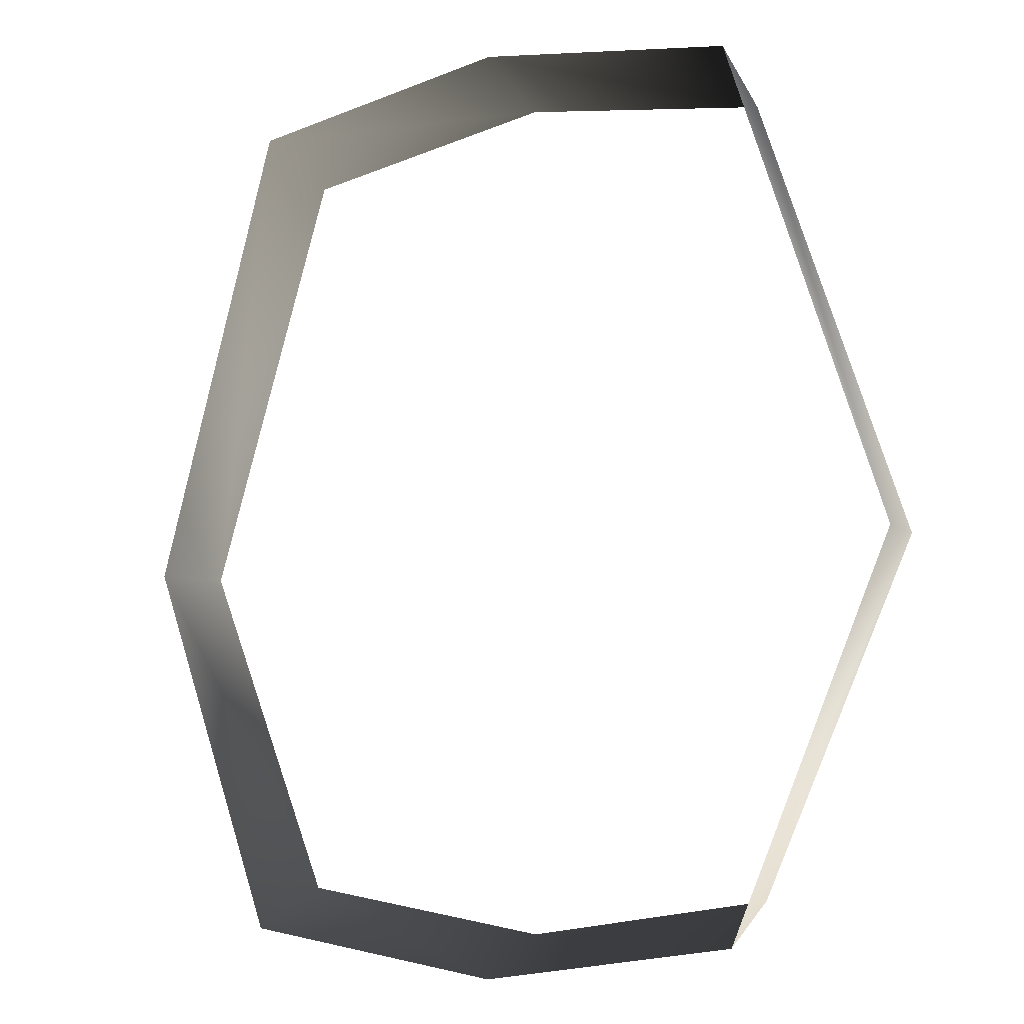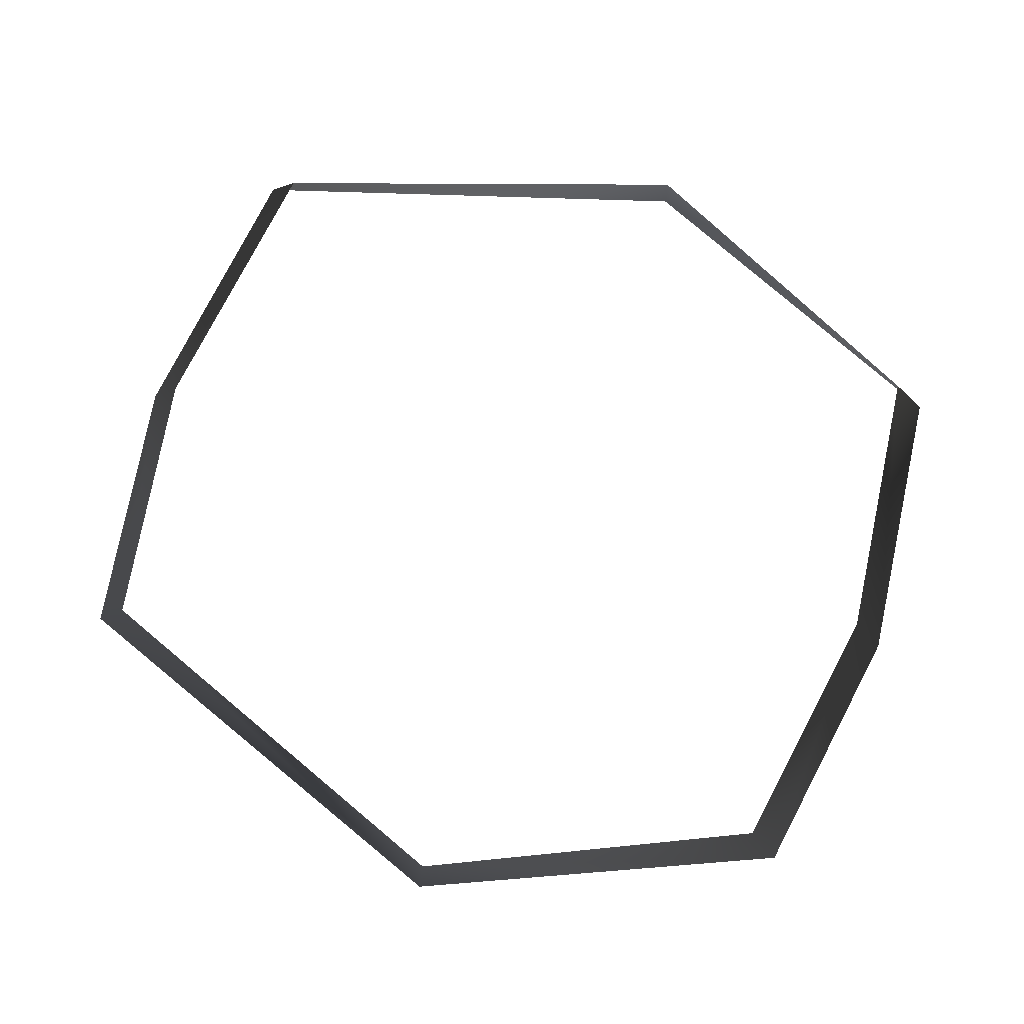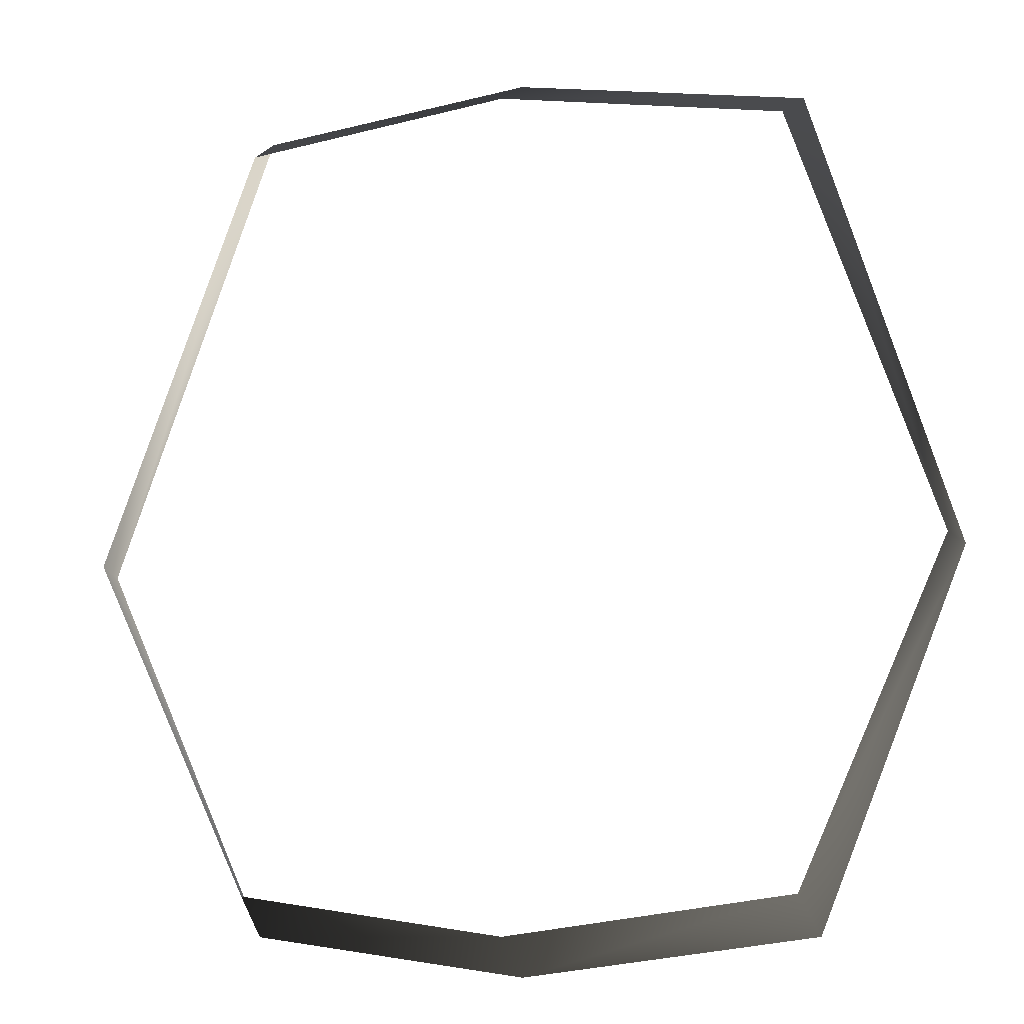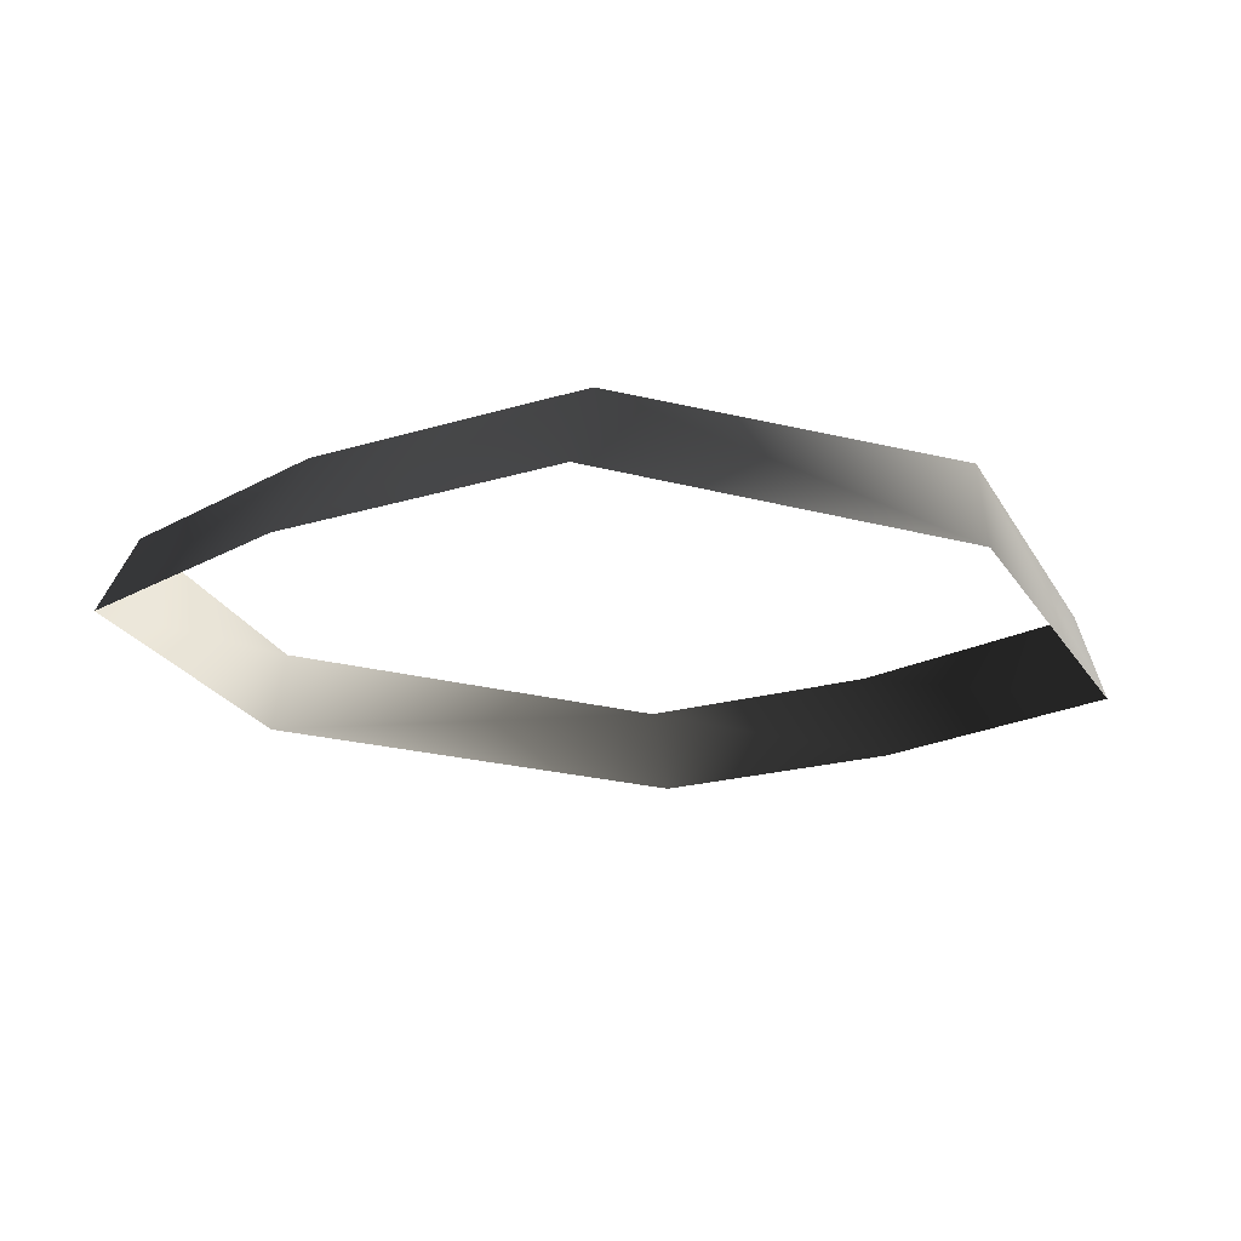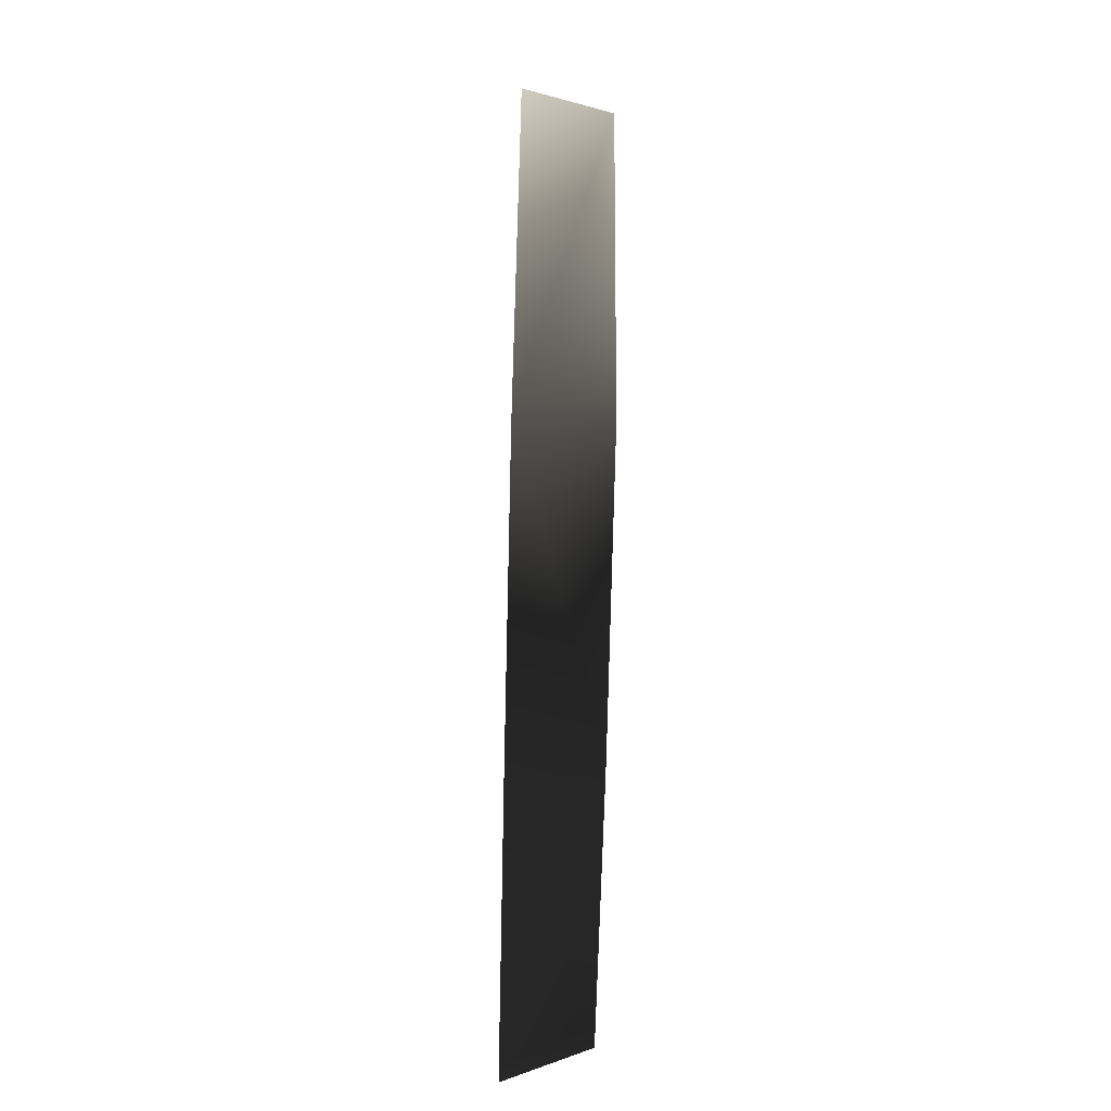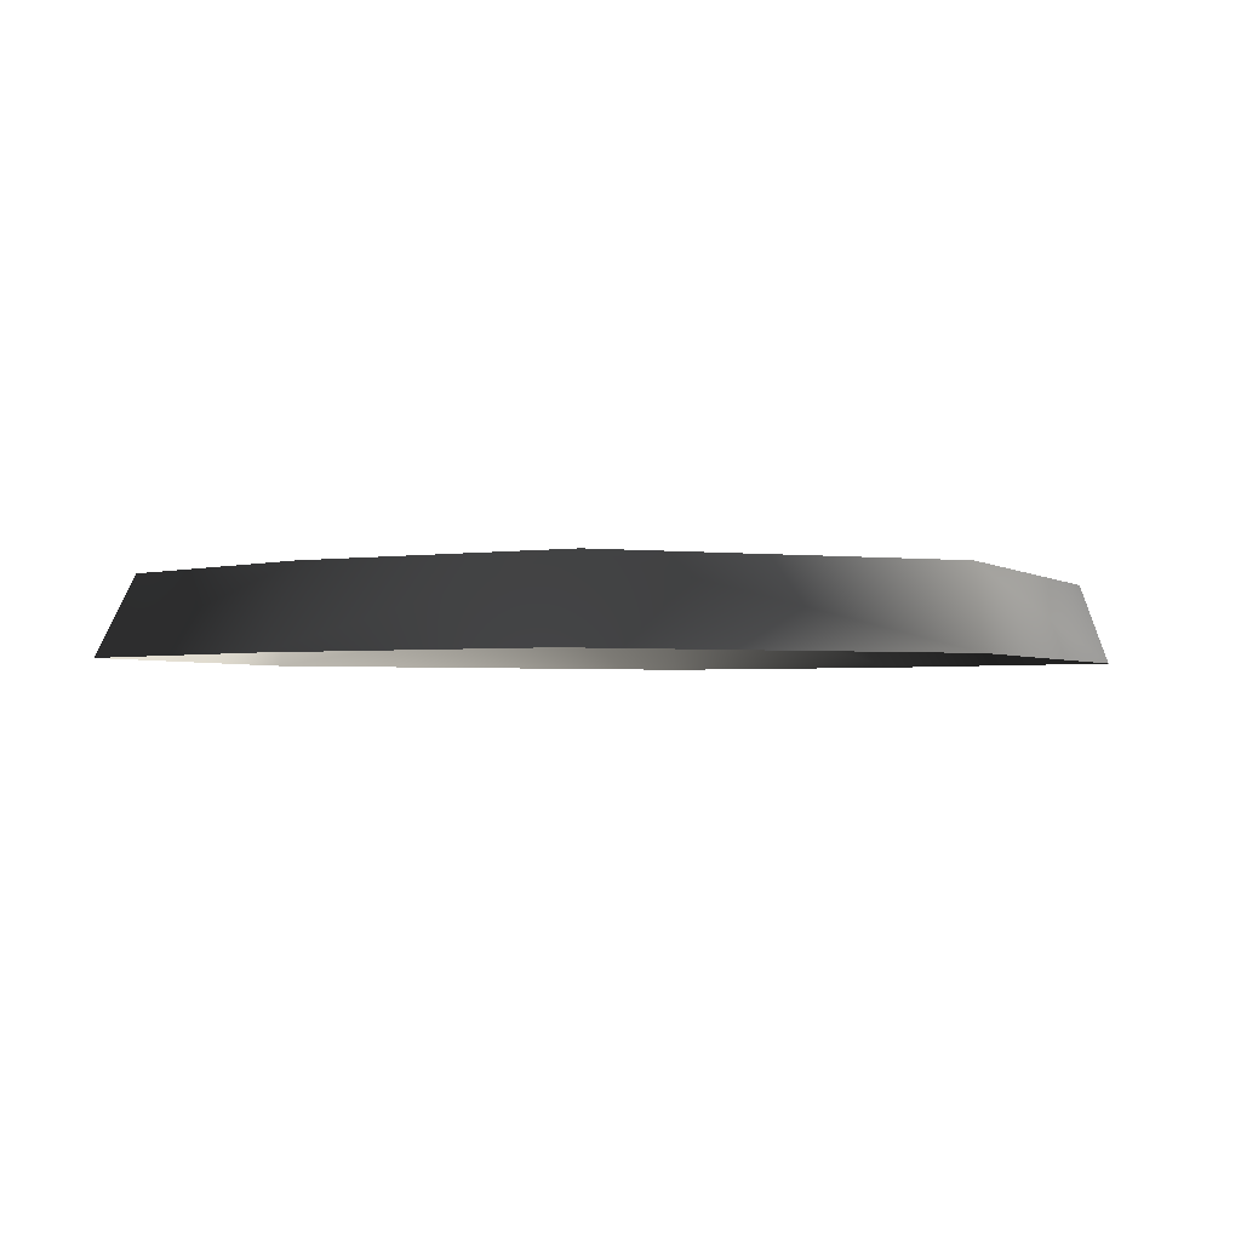
<metadata>
{"format":"obj","ext":"obj","renderer":"f3d","projection":"perspective","resolution":1024,"background":"white","views":[{"elev":-6.5,"azim":36.6,"up":"+Z"},{"elev":77.2,"azim":109.5,"up":"+Y"},{"elev":-9.9,"azim":-164.8,"up":"+Z"},{"elev":-18.3,"azim":-140.4,"up":"+Y"},{"elev":-67.7,"azim":88.6,"up":"+Z"},{"elev":-2.1,"azim":-139.2,"up":"+Y"}]}
</metadata>
<code>
o 43
v 0 54 48
v -29 54 44
v -30 46 48
v 0 46 52
v 27 54 44
v 28 46 48
v 45 46 1
v 43 54 1
v 28 46 -37
v 27 54 -33
v 0 54 -37
v 0 46 -41
v -29 54 -33
v -30 46 -37
v -45 46 1
v -44 54 1
f 1 2 3
f 1 3 4
f 1 4 5
f 5 4 6
f 5 6 7
f 5 7 8
f 8 7 9
f 8 9 10
f 10 9 11
f 11 9 12
f 11 12 13
f 13 12 14
f 13 14 15
f 13 15 16
f 16 15 3
f 16 3 2

</code>
